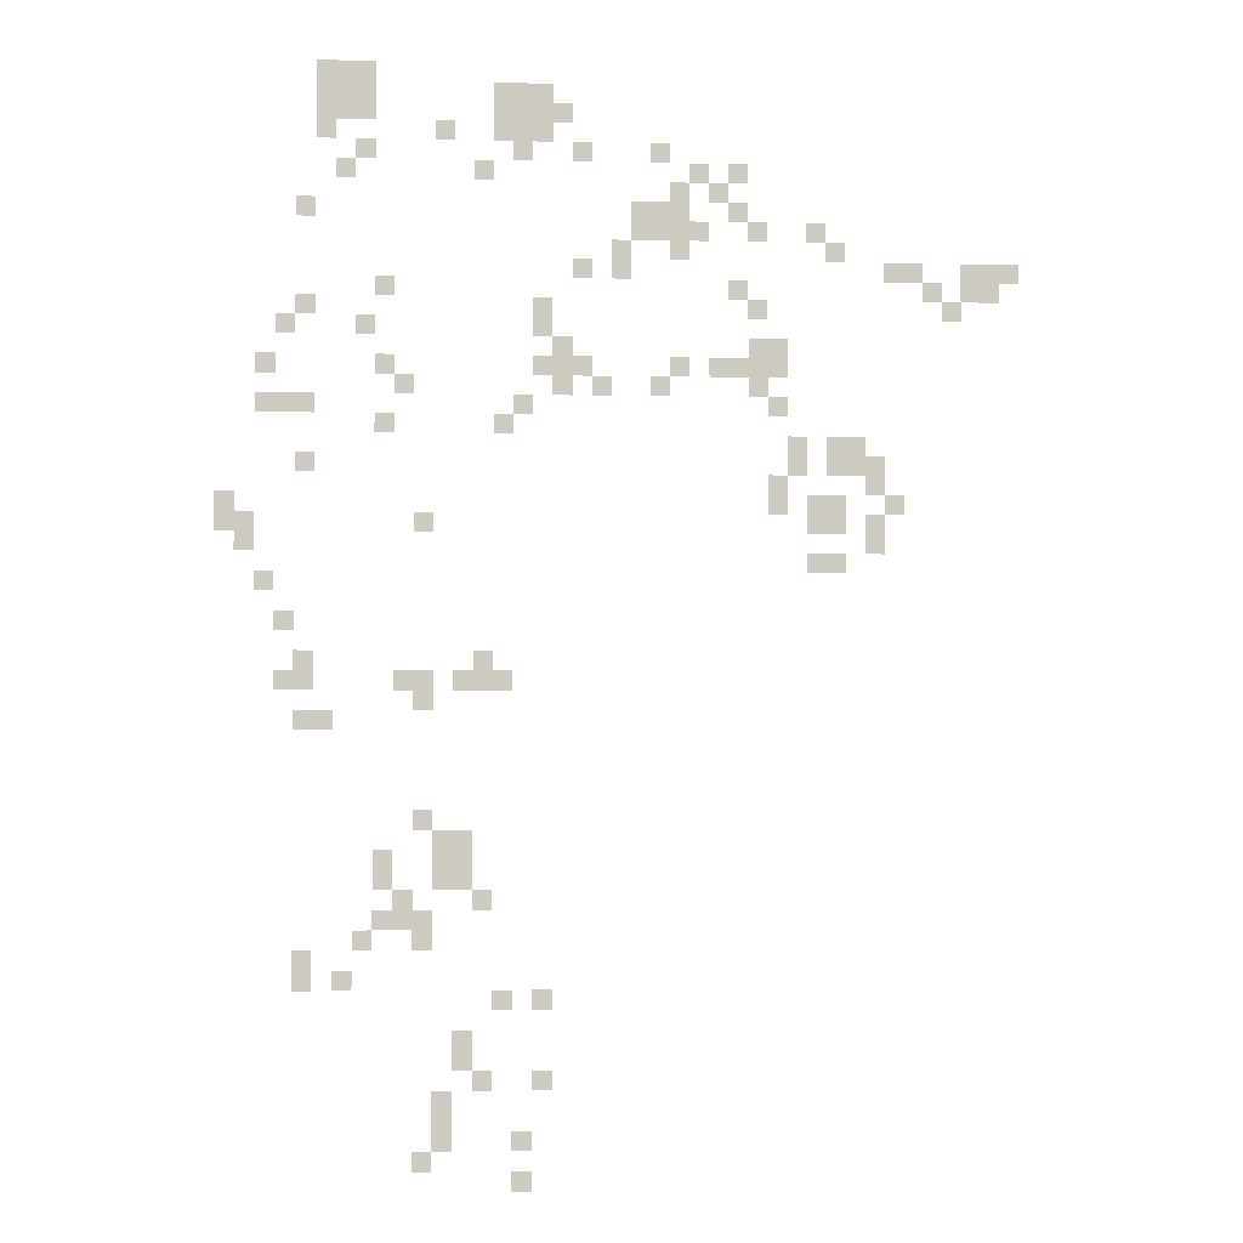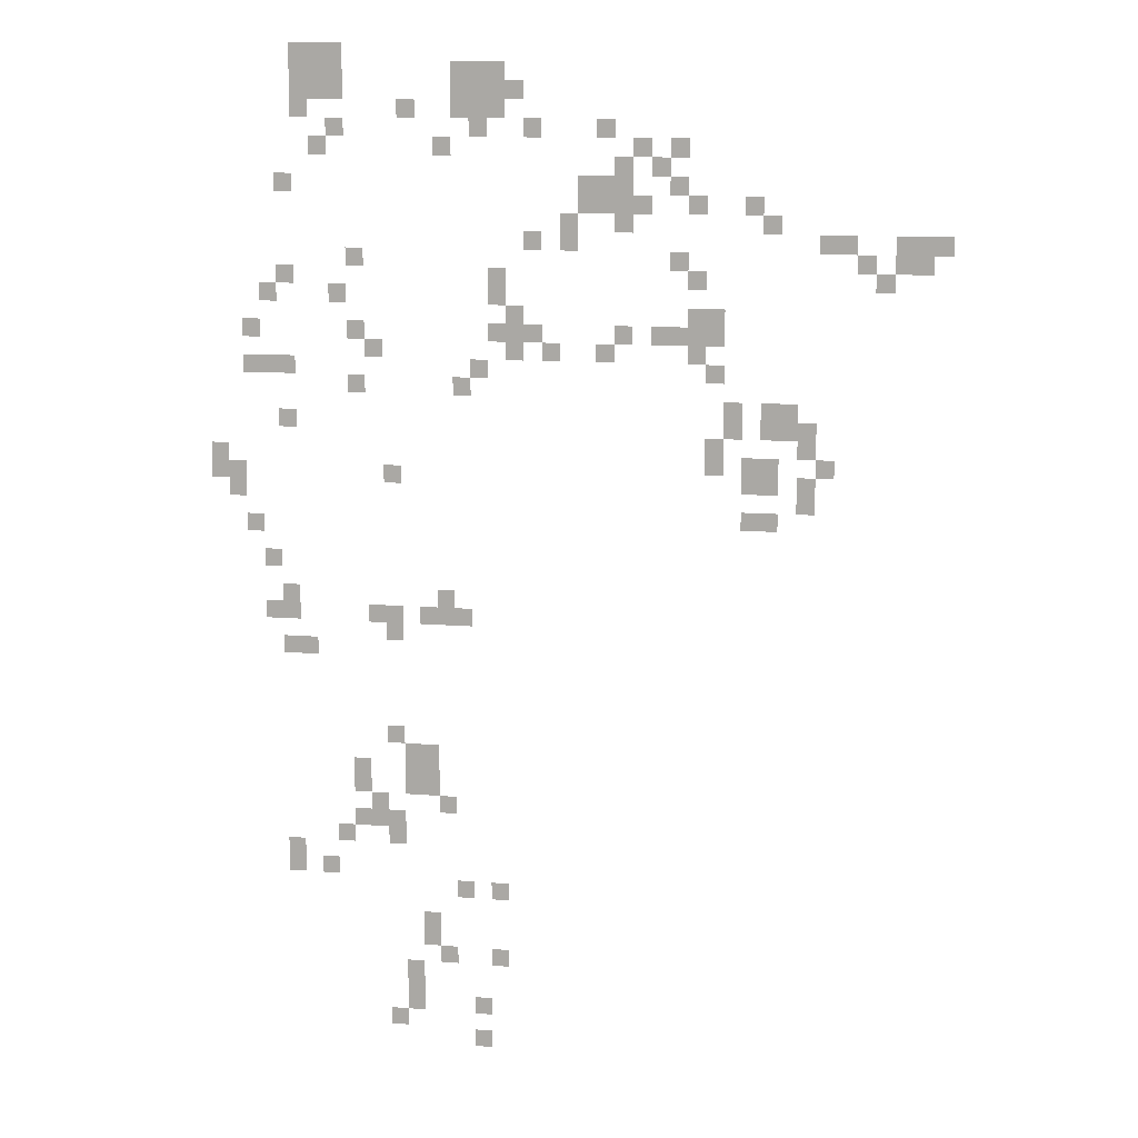
<metadata>
{"format":"obj","ext":"obj","renderer":"f3d","projection":"perspective","resolution":1024,"background":"white","views":[{"elev":-3.2,"azim":175.7,"up":"+Y"},{"elev":11.8,"azim":-168.9,"up":"+Y"}]}
</metadata>
<code>
v -28 -84 0
v -30 -84 0
v -30 -82 0
v -28 -82 0
v -30 -84 0
v -32 -84 0
v -32 -82 0
v -30 -82 0
v -32 -84 0
v -34 -84 0
v -34 -82 0
v -32 -82 0
v -28 -86 0
v -30 -86 0
v -30 -84 0
v -28 -84 0
v -30 -86 0
v -32 -86 0
v -32 -84 0
v -30 -84 0
v -32 -86 0
v -34 -86 0
v -34 -84 0
v -32 -84 0
v -46 -86 0
v -48 -86 0
v -48 -84 0
v -46 -84 0
v -48 -86 0
v -50 -86 0
v -50 -84 0
v -48 -84 0
v -50 -86 0
v -52 -86 0
v -52 -84 0
v -50 -84 0
v -28 -88 0
v -30 -88 0
v -30 -86 0
v -28 -86 0
v -30 -88 0
v -32 -88 0
v -32 -86 0
v -30 -86 0
v -32 -88 0
v -34 -88 0
v -34 -86 0
v -32 -86 0
v -46 -88 0
v -48 -88 0
v -48 -86 0
v -46 -86 0
v -48 -88 0
v -50 -88 0
v -50 -86 0
v -48 -86 0
v -50 -88 0
v -52 -88 0
v -52 -86 0
v -50 -86 0
v -52 -88 0
v -54 -88 0
v -54 -86 0
v -52 -86 0
v -28 -90 0
v -30 -90 0
v -30 -88 0
v -28 -88 0
v -40 -90 0
v -42 -90 0
v -42 -88 0
v -40 -88 0
v -46 -90 0
v -48 -90 0
v -48 -88 0
v -46 -88 0
v -48 -90 0
v -50 -90 0
v -50 -88 0
v -48 -88 0
v -50 -90 0
v -52 -90 0
v -52 -88 0
v -50 -88 0
v -32 -92 0
v -34 -92 0
v -34 -90 0
v -32 -90 0
v -48 -92 0
v -50 -92 0
v -50 -90 0
v -48 -90 0
v -54 -92 0
v -56 -92 0
v -56 -90 0
v -54 -90 0
v -62 -92 0
v -64 -92 0
v -64 -90 0
v -62 -90 0
v -30 -94 0
v -32 -94 0
v -32 -92 0
v -30 -92 0
v -44 -94 0
v -46 -94 0
v -46 -92 0
v -44 -92 0
v -66 -94 0
v -68 -94 0
v -68 -92 0
v -66 -92 0
v -70 -94 0
v -72 -94 0
v -72 -92 0
v -70 -92 0
v -64 -96 0
v -66 -96 0
v -66 -94 0
v -64 -94 0
v -68 -96 0
v -70 -96 0
v -70 -94 0
v -68 -94 0
v -26 -98 0
v -28 -98 0
v -28 -96 0
v -26 -96 0
v -60 -98 0
v -62 -98 0
v -62 -96 0
v -60 -96 0
v -62 -98 0
v -64 -98 0
v -64 -96 0
v -62 -96 0
v -64 -98 0
v -66 -98 0
v -66 -96 0
v -64 -96 0
v -70 -98 0
v -72 -98 0
v -72 -96 0
v -70 -96 0
v -60 -100 0
v -62 -100 0
v -62 -98 0
v -60 -98 0
v -62 -100 0
v -64 -100 0
v -64 -98 0
v -62 -98 0
v -64 -100 0
v -66 -100 0
v -66 -98 0
v -64 -98 0
v -66 -100 0
v -68 -100 0
v -68 -98 0
v -66 -98 0
v -72 -100 0
v -74 -100 0
v -74 -98 0
v -72 -98 0
v -78 -100 0
v -80 -100 0
v -80 -98 0
v -78 -98 0
v -58 -102 0
v -60 -102 0
v -60 -100 0
v -58 -100 0
v -64 -102 0
v -66 -102 0
v -66 -100 0
v -64 -100 0
v -80 -102 0
v -82 -102 0
v -82 -100 0
v -80 -100 0
v -54 -104 0
v -56 -104 0
v -56 -102 0
v -54 -102 0
v -58 -104 0
v -60 -104 0
v -60 -102 0
v -58 -102 0
v -86 -104 0
v -88 -104 0
v -88 -102 0
v -86 -102 0
v -88 -104 0
v -90 -104 0
v -90 -102 0
v -88 -102 0
v -94 -104 0
v -96 -104 0
v -96 -102 0
v -94 -102 0
v -96 -104 0
v -98 -104 0
v -98 -102 0
v -96 -102 0
v -98 -104 0
v -100 -104 0
v -100 -102 0
v -98 -102 0
v -34 -106 0
v -36 -106 0
v -36 -104 0
v -34 -104 0
v -70 -106 0
v -72 -106 0
v -72 -104 0
v -70 -104 0
v -90 -106 0
v -92 -106 0
v -92 -104 0
v -90 -104 0
v -94 -106 0
v -96 -106 0
v -96 -104 0
v -94 -104 0
v -96 -106 0
v -98 -106 0
v -98 -104 0
v -96 -104 0
v -26 -108 0
v -28 -108 0
v -28 -106 0
v -26 -106 0
v -50 -108 0
v -52 -108 0
v -52 -106 0
v -50 -106 0
v -72 -108 0
v -74 -108 0
v -74 -106 0
v -72 -106 0
v -92 -108 0
v -94 -108 0
v -94 -106 0
v -92 -106 0
v -24 -110 0
v -26 -110 0
v -26 -108 0
v -24 -108 0
v -32 -110 0
v -34 -110 0
v -34 -108 0
v -32 -108 0
v -50 -110 0
v -52 -110 0
v -52 -108 0
v -50 -108 0
v -52 -112 0
v -54 -112 0
v -54 -110 0
v -52 -110 0
v -72 -112 0
v -74 -112 0
v -74 -110 0
v -72 -110 0
v -74 -112 0
v -76 -112 0
v -76 -110 0
v -74 -110 0
v -22 -114 0
v -24 -114 0
v -24 -112 0
v -22 -112 0
v -34 -114 0
v -36 -114 0
v -36 -112 0
v -34 -112 0
v -50 -114 0
v -52 -114 0
v -52 -112 0
v -50 -112 0
v -52 -114 0
v -54 -114 0
v -54 -112 0
v -52 -112 0
v -54 -114 0
v -56 -114 0
v -56 -112 0
v -54 -112 0
v -64 -114 0
v -66 -114 0
v -66 -112 0
v -64 -112 0
v -68 -114 0
v -70 -114 0
v -70 -112 0
v -68 -112 0
v -70 -114 0
v -72 -114 0
v -72 -112 0
v -70 -112 0
v -72 -114 0
v -74 -114 0
v -74 -112 0
v -72 -112 0
v -74 -114 0
v -76 -114 0
v -76 -112 0
v -74 -112 0
v -36 -116 0
v -38 -116 0
v -38 -114 0
v -36 -114 0
v -52 -116 0
v -54 -116 0
v -54 -114 0
v -52 -114 0
v -56 -116 0
v -58 -116 0
v -58 -114 0
v -56 -114 0
v -62 -116 0
v -64 -116 0
v -64 -114 0
v -62 -114 0
v -72 -116 0
v -74 -116 0
v -74 -114 0
v -72 -114 0
v -22 -118 0
v -24 -118 0
v -24 -116 0
v -22 -116 0
v -24 -118 0
v -26 -118 0
v -26 -116 0
v -24 -116 0
v -26 -118 0
v -28 -118 0
v -28 -116 0
v -26 -116 0
v -48 -118 0
v -50 -118 0
v -50 -116 0
v -48 -116 0
v -74 -118 0
v -76 -118 0
v -76 -116 0
v -74 -116 0
v -34 -120 0
v -36 -120 0
v -36 -118 0
v -34 -118 0
v -46 -120 0
v -48 -120 0
v -48 -118 0
v -46 -118 0
v -76 -122 0
v -78 -122 0
v -78 -120 0
v -76 -120 0
v -80 -122 0
v -82 -122 0
v -82 -120 0
v -80 -120 0
v -82 -122 0
v -84 -122 0
v -84 -120 0
v -82 -120 0
v -26 -124 0
v -28 -124 0
v -28 -122 0
v -26 -122 0
v -76 -124 0
v -78 -124 0
v -78 -122 0
v -76 -122 0
v -80 -124 0
v -82 -124 0
v -82 -122 0
v -80 -122 0
v -82 -124 0
v -84 -124 0
v -84 -122 0
v -82 -122 0
v -84 -124 0
v -86 -124 0
v -86 -122 0
v -84 -122 0
v -74 -126 0
v -76 -126 0
v -76 -124 0
v -74 -124 0
v -84 -126 0
v -86 -126 0
v -86 -124 0
v -84 -124 0
v -18 -128 0
v -20 -128 0
v -20 -126 0
v -18 -126 0
v -74 -128 0
v -76 -128 0
v -76 -126 0
v -74 -126 0
v -78 -128 0
v -80 -128 0
v -80 -126 0
v -78 -126 0
v -80 -128 0
v -82 -128 0
v -82 -126 0
v -80 -126 0
v -86 -128 0
v -88 -128 0
v -88 -126 0
v -86 -126 0
v -18 -130 0
v -20 -130 0
v -20 -128 0
v -18 -128 0
v -20 -130 0
v -22 -130 0
v -22 -128 0
v -20 -128 0
v -38 -130 0
v -40 -130 0
v -40 -128 0
v -38 -128 0
v -78 -130 0
v -80 -130 0
v -80 -128 0
v -78 -128 0
v -80 -130 0
v -82 -130 0
v -82 -128 0
v -80 -128 0
v -84 -130 0
v -86 -130 0
v -86 -128 0
v -84 -128 0
v -20 -132 0
v -22 -132 0
v -22 -130 0
v -20 -130 0
v -84 -132 0
v -86 -132 0
v -86 -130 0
v -84 -130 0
v -78 -134 0
v -80 -134 0
v -80 -132 0
v -78 -132 0
v -80 -134 0
v -82 -134 0
v -82 -132 0
v -80 -132 0
v -22 -136 0
v -24 -136 0
v -24 -134 0
v -22 -134 0
v -24 -140 0
v -26 -140 0
v -26 -138 0
v -24 -138 0
v -26 -144 0
v -28 -144 0
v -28 -142 0
v -26 -142 0
v -44 -144 0
v -46 -144 0
v -46 -142 0
v -44 -142 0
v -24 -146 0
v -26 -146 0
v -26 -144 0
v -24 -144 0
v -26 -146 0
v -28 -146 0
v -28 -144 0
v -26 -144 0
v -36 -146 0
v -38 -146 0
v -38 -144 0
v -36 -144 0
v -38 -146 0
v -40 -146 0
v -40 -144 0
v -38 -144 0
v -42 -146 0
v -44 -146 0
v -44 -144 0
v -42 -144 0
v -44 -146 0
v -46 -146 0
v -46 -144 0
v -44 -144 0
v -46 -146 0
v -48 -146 0
v -48 -144 0
v -46 -144 0
v -38 -148 0
v -40 -148 0
v -40 -146 0
v -38 -146 0
v -26 -150 0
v -28 -150 0
v -28 -148 0
v -26 -148 0
v -28 -150 0
v -30 -150 0
v -30 -148 0
v -28 -148 0
v -38 -160 0
v -40 -160 0
v -40 -158 0
v -38 -158 0
v -40 -162 0
v -42 -162 0
v -42 -160 0
v -40 -160 0
v -42 -162 0
v -44 -162 0
v -44 -160 0
v -42 -160 0
v -34 -164 0
v -36 -164 0
v -36 -162 0
v -34 -162 0
v -40 -164 0
v -42 -164 0
v -42 -162 0
v -40 -162 0
v -42 -164 0
v -44 -164 0
v -44 -162 0
v -42 -162 0
v -34 -166 0
v -36 -166 0
v -36 -164 0
v -34 -164 0
v -40 -166 0
v -42 -166 0
v -42 -164 0
v -40 -164 0
v -42 -166 0
v -44 -166 0
v -44 -164 0
v -42 -164 0
v -36 -168 0
v -38 -168 0
v -38 -166 0
v -36 -166 0
v -44 -168 0
v -46 -168 0
v -46 -166 0
v -44 -166 0
v -34 -170 0
v -36 -170 0
v -36 -168 0
v -34 -168 0
v -36 -170 0
v -38 -170 0
v -38 -168 0
v -36 -168 0
v -38 -170 0
v -40 -170 0
v -40 -168 0
v -38 -168 0
v -32 -172 0
v -34 -172 0
v -34 -170 0
v -32 -170 0
v -38 -172 0
v -40 -172 0
v -40 -170 0
v -38 -170 0
v -26 -174 0
v -28 -174 0
v -28 -172 0
v -26 -172 0
v -26 -176 0
v -28 -176 0
v -28 -174 0
v -26 -174 0
v -30 -176 0
v -32 -176 0
v -32 -174 0
v -30 -174 0
v -46 -178 0
v -48 -178 0
v -48 -176 0
v -46 -176 0
v -50 -178 0
v -52 -178 0
v -52 -176 0
v -50 -176 0
v -42 -182 0
v -44 -182 0
v -44 -180 0
v -42 -180 0
v -42 -184 0
v -44 -184 0
v -44 -182 0
v -42 -182 0
v -44 -186 0
v -46 -186 0
v -46 -184 0
v -44 -184 0
v -50 -186 0
v -52 -186 0
v -52 -184 0
v -50 -184 0
v -40 -188 0
v -42 -188 0
v -42 -186 0
v -40 -186 0
v -40 -190 0
v -42 -190 0
v -42 -188 0
v -40 -188 0
v -40 -192 0
v -42 -192 0
v -42 -190 0
v -40 -190 0
v -48 -192 0
v -50 -192 0
v -50 -190 0
v -48 -190 0
v -38 -194 0
v -40 -194 0
v -40 -192 0
v -38 -192 0
v -48 -196 0
v -50 -196 0
v -50 -194 0
v -48 -194 0
g Map_mesh_0003
f 1 2 3 4
f 5 6 7 8
f 9 10 11 12
f 13 14 15 16
f 17 18 19 20
f 21 22 23 24
f 25 26 27 28
f 29 30 31 32
f 33 34 35 36
f 37 38 39 40
f 41 42 43 44
f 45 46 47 48
f 49 50 51 52
f 53 54 55 56
f 57 58 59 60
f 61 62 63 64
f 65 66 67 68
f 69 70 71 72
f 73 74 75 76
f 77 78 79 80
f 81 82 83 84
f 85 86 87 88
f 89 90 91 92
f 93 94 95 96
f 97 98 99 100
f 101 102 103 104
f 105 106 107 108
f 109 110 111 112
f 113 114 115 116
f 117 118 119 120
f 121 122 123 124
f 125 126 127 128
f 129 130 131 132
f 133 134 135 136
f 137 138 139 140
f 141 142 143 144
f 145 146 147 148
f 149 150 151 152
f 153 154 155 156
f 157 158 159 160
f 161 162 163 164
f 165 166 167 168
f 169 170 171 172
f 173 174 175 176
f 177 178 179 180
f 181 182 183 184
f 185 186 187 188
f 189 190 191 192
f 193 194 195 196
f 197 198 199 200
f 201 202 203 204
f 205 206 207 208
f 209 210 211 212
f 213 214 215 216
f 217 218 219 220
f 221 222 223 224
f 225 226 227 228
f 229 230 231 232
f 233 234 235 236
f 237 238 239 240
f 241 242 243 244
f 245 246 247 248
f 249 250 251 252
f 253 254 255 256
f 257 258 259 260
f 261 262 263 264
f 265 266 267 268
f 269 270 271 272
f 273 274 275 276
f 277 278 279 280
f 281 282 283 284
f 285 286 287 288
f 289 290 291 292
f 293 294 295 296
f 297 298 299 300
f 301 302 303 304
f 305 306 307 308
f 309 310 311 312
f 313 314 315 316
f 317 318 319 320
f 321 322 323 324
f 325 326 327 328
f 329 330 331 332
f 333 334 335 336
f 337 338 339 340
f 341 342 343 344
f 345 346 347 348
f 349 350 351 352
f 353 354 355 356
f 357 358 359 360
f 361 362 363 364
f 365 366 367 368
f 369 370 371 372
f 373 374 375 376
f 377 378 379 380
f 381 382 383 384
f 385 386 387 388
f 389 390 391 392
f 393 394 395 396
f 397 398 399 400
f 401 402 403 404
f 405 406 407 408
f 409 410 411 412
f 413 414 415 416
f 417 418 419 420
f 421 422 423 424
f 425 426 427 428
f 429 430 431 432
f 433 434 435 436
f 437 438 439 440
f 441 442 443 444
f 445 446 447 448
f 449 450 451 452
f 453 454 455 456
f 457 458 459 460
f 461 462 463 464
f 465 466 467 468
f 469 470 471 472
f 473 474 475 476
f 477 478 479 480
f 481 482 483 484
f 485 486 487 488
f 489 490 491 492
f 493 494 495 496
f 497 498 499 500
f 501 502 503 504
f 505 506 507 508
f 509 510 511 512
f 513 514 515 516
f 517 518 519 520
f 521 522 523 524
f 525 526 527 528
f 529 530 531 532
f 533 534 535 536
f 537 538 539 540
f 541 542 543 544
f 545 546 547 548
f 549 550 551 552
f 553 554 555 556
f 557 558 559 560
f 561 562 563 564
f 565 566 567 568
f 569 570 571 572
f 573 574 575 576
f 577 578 579 580
f 581 582 583 584
f 585 586 587 588
f 589 590 591 592
f 593 594 595 596
f 597 598 599 600
f 601 602 603 604
f 605 606 607 608
f 609 610 611 612
f 613 614 615 616
f 617 618 619 620
f 621 622 623 624
f 625 626 627 628
f 629 630 631 632
f 633 634 635 636

</code>
